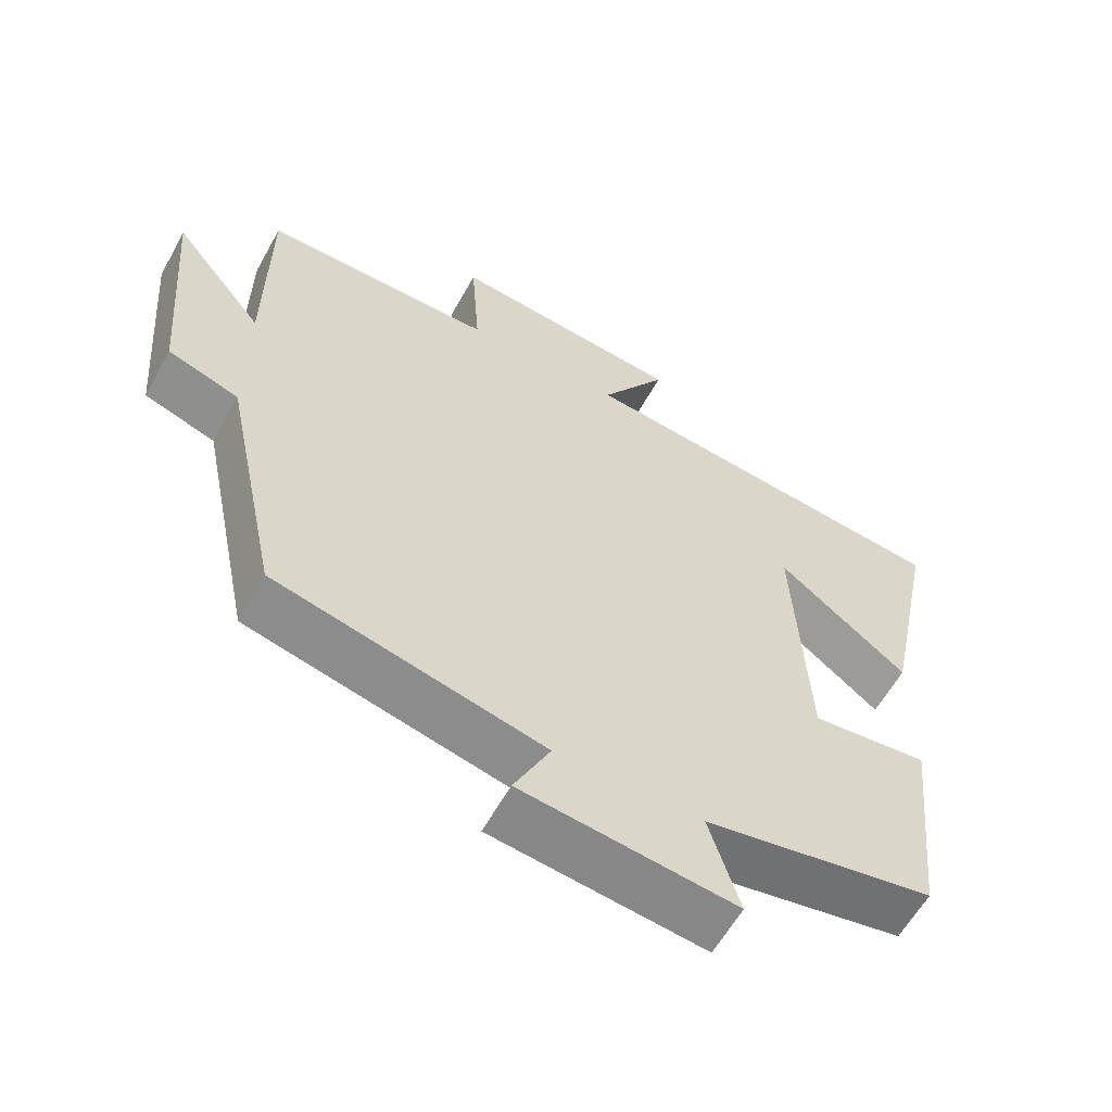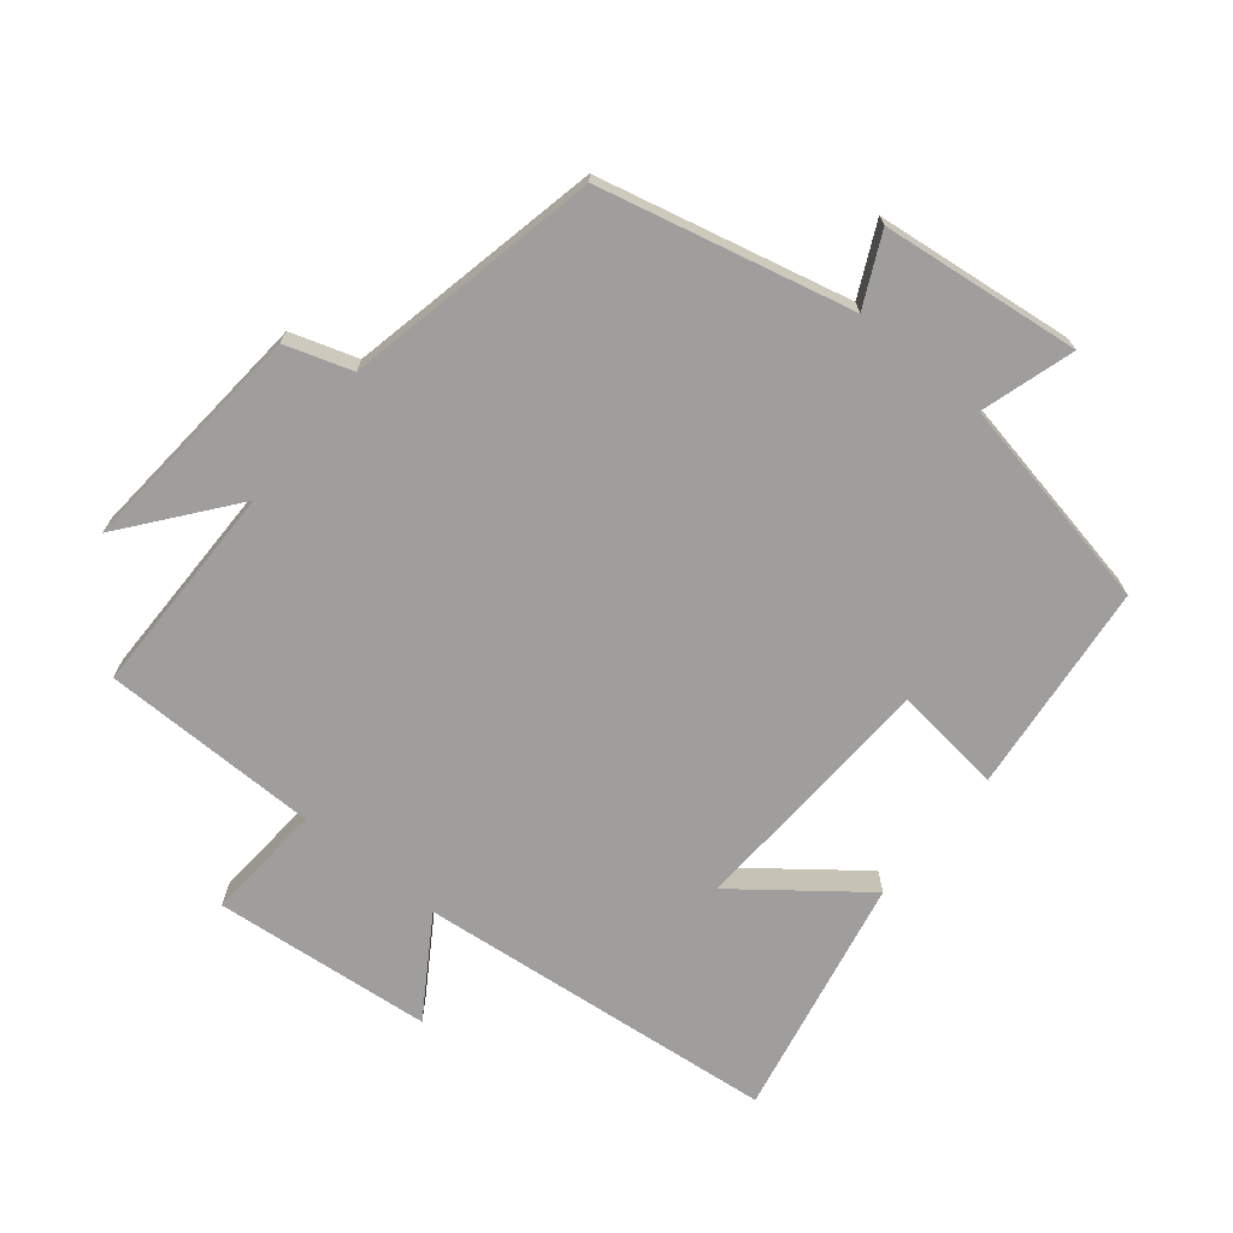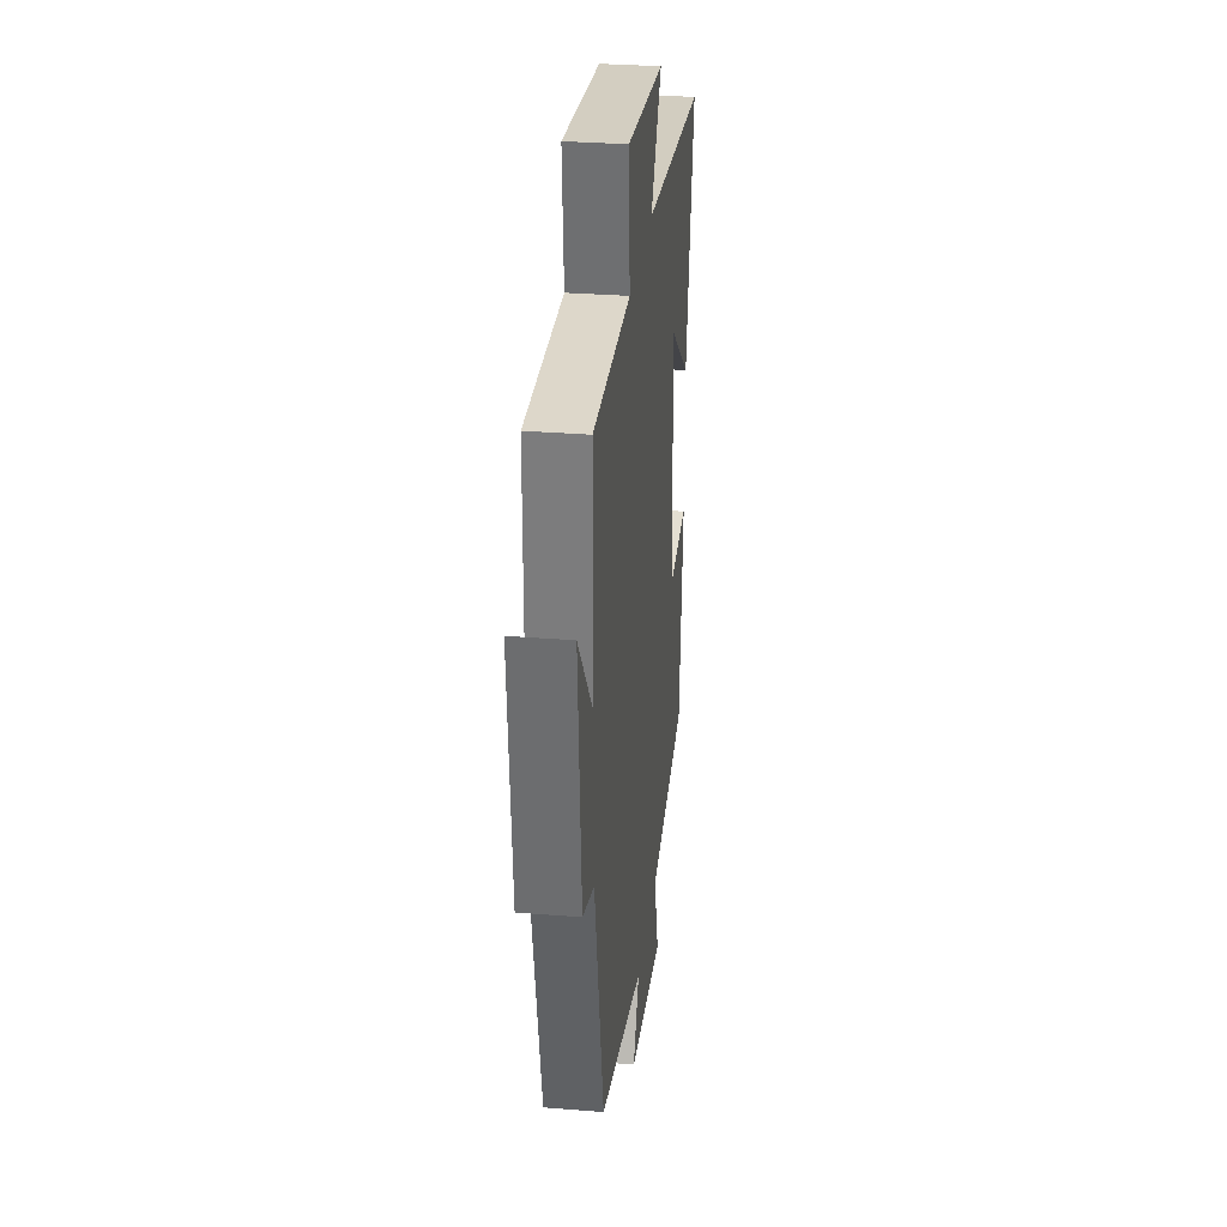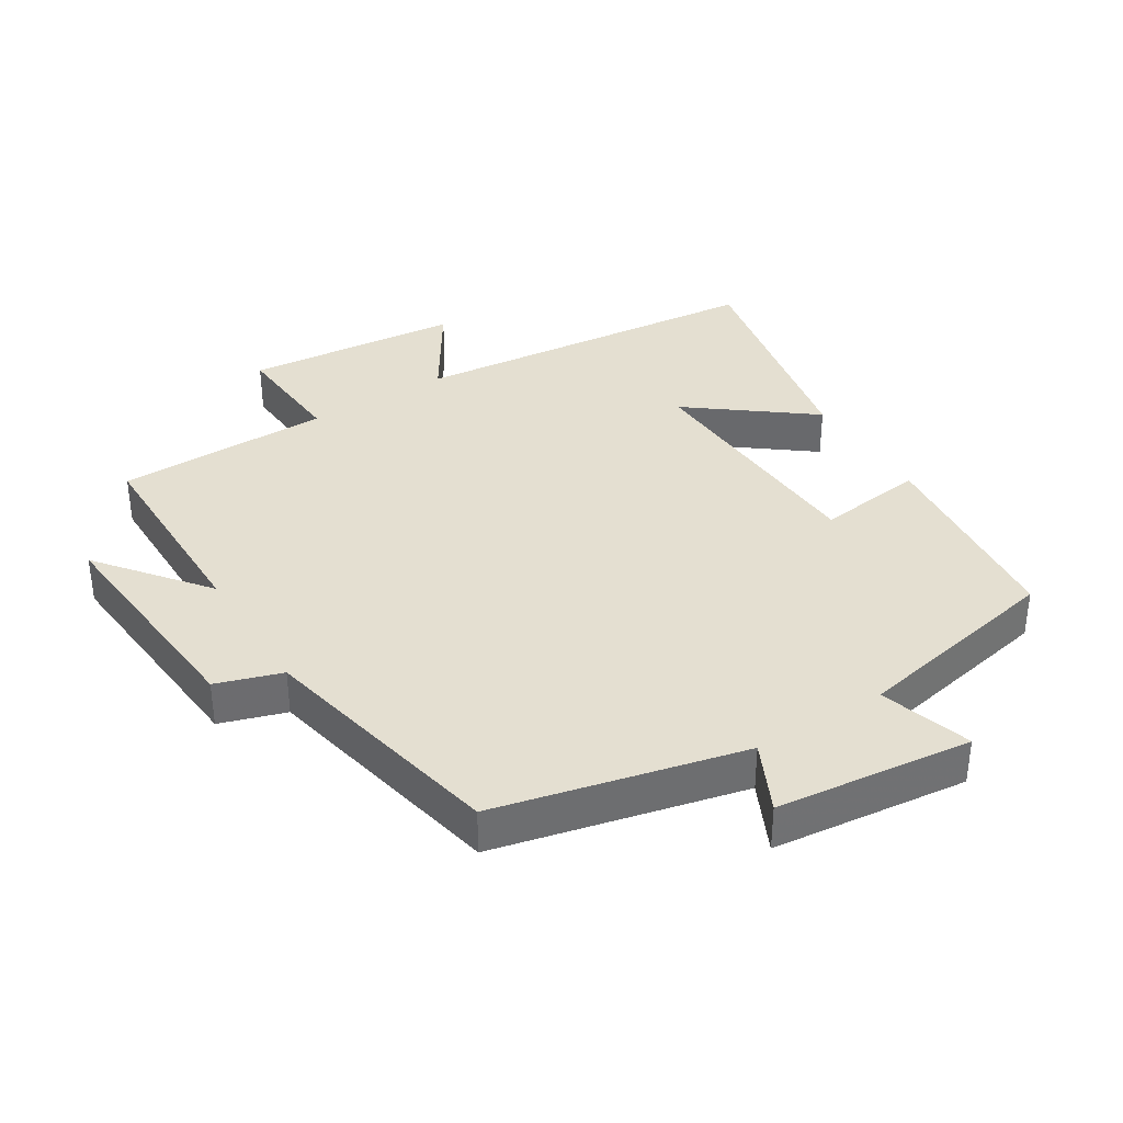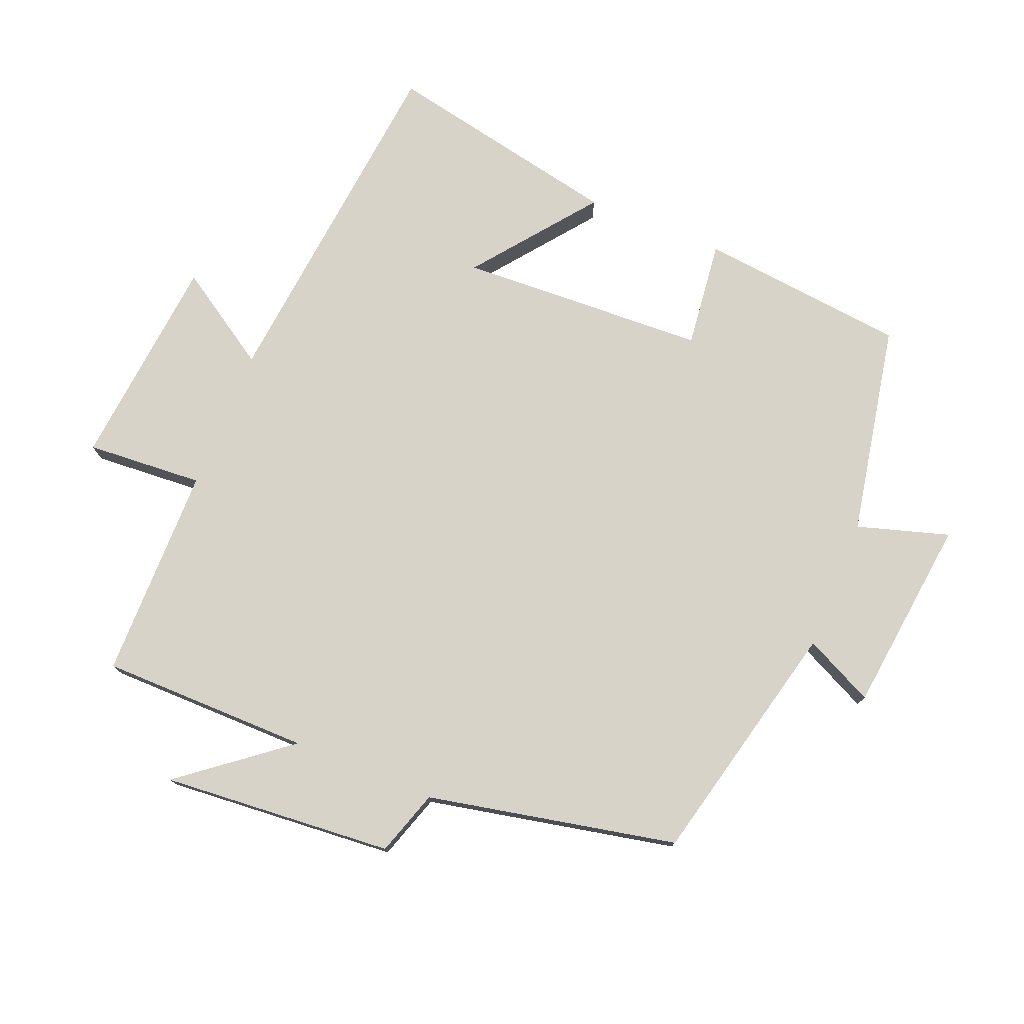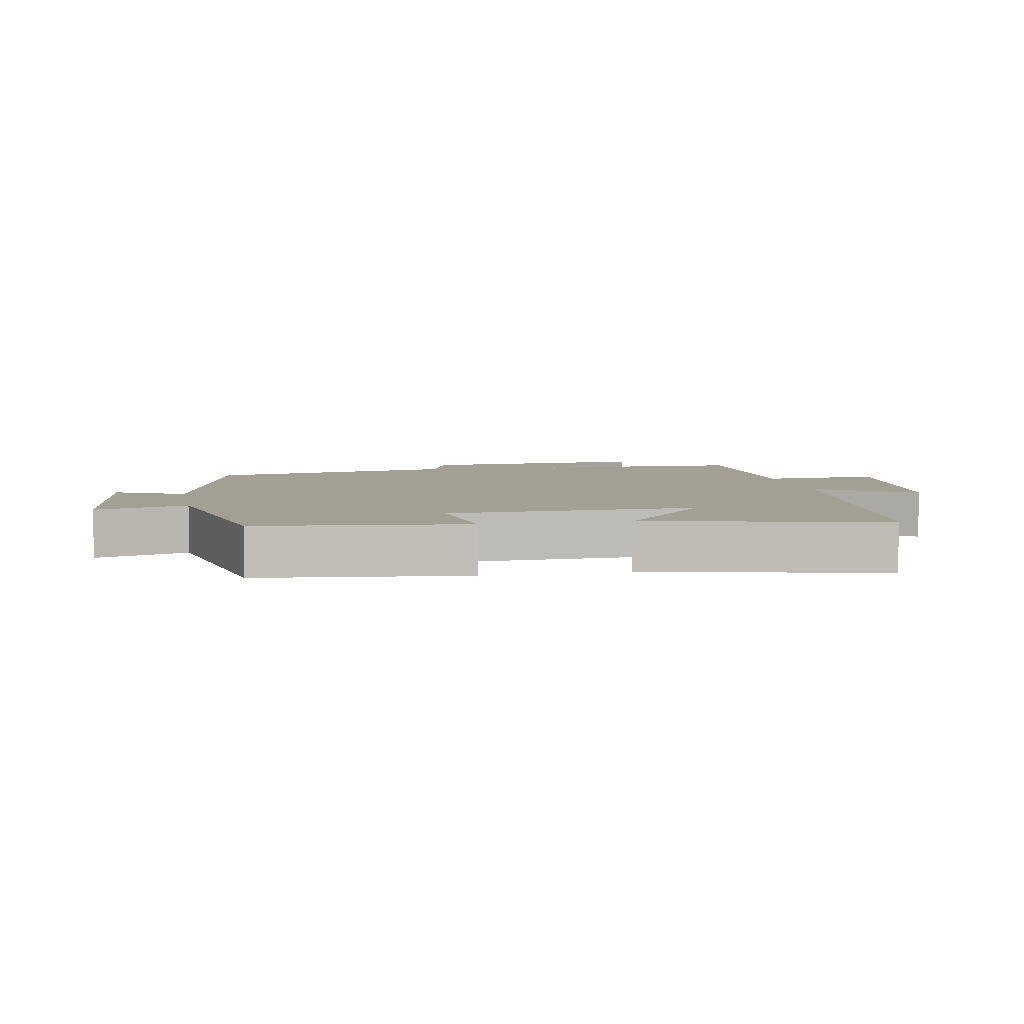
<metadata>
{"format":"obj","ext":"obj","renderer":"f3d","projection":"perspective","resolution":1024,"background":"white","views":[{"elev":-60.2,"azim":151.0,"up":"+Z"},{"elev":-70.9,"azim":140.8,"up":"+Y"},{"elev":30.6,"azim":96.7,"up":"+Z"},{"elev":36.6,"azim":147.9,"up":"+Y"},{"elev":76.7,"azim":112.2,"up":"+Y"},{"elev":5.4,"azim":-100.5,"up":"+Y"}]}
</metadata>
<code>
v 0.498 0.07 0.498
v 0.5 0.07 0.183
v 0.626 0.07 0.343
v 0.598 0.07 -0.005
v 0.5 0.07 -0.037
v 0.422 0.07 -0.412
v 0.052 0.07 -0.5
v 0.102 0.07 -0.604
v -0.192 0.07 -0.638
v -0.15 0.07 -0.5
v -0.467 0.07 -0.438
v -0.5 0.07 -0.126
v -0.339 0.07 -0.145
v -0.321 0.07 0.227
v -0.5 0.07 0.088
v -0.572 0.07 0.444
v -0.041 0.07 0.5
v -0.133 0.07 0.643
v 0.189 0.07 0.675
v 0.177 0.07 0.5
v 0.498 0 0.498
v 0.5 0 0.183
v 0.626 0 0.343
v 0.598 0 -0.005
v 0.5 0 -0.037
v 0.422 0 -0.412
v 0.052 0 -0.5
v 0.102 0 -0.604
v -0.192 0 -0.638
v -0.15 0 -0.5
v -0.467 0 -0.438
v -0.5 0 -0.126
v -0.339 0 -0.145
v -0.321 0 0.227
v -0.5 0 0.088
v -0.572 0 0.444
v -0.041 0 0.5
v -0.133 0 0.643
v 0.189 0 0.675
v 0.177 0 0.5
f 17 18 19 20
f 17 20 1 2
f 14 15 16 17
f 13 14 17 2
f 10 11 12 13
f 10 13 2
f 7 8 9 10
f 7 10 2
f 6 7 2
f 5 6 2
f 2 3 4 5
f 40 39 38 37
f 22 21 40 37
f 37 36 35 34
f 22 37 34 33
f 33 32 31 30
f 22 33 30
f 30 29 28 27
f 22 30 27
f 22 27 26
f 22 26 25
f 25 24 23 22
f 1 21 22 2
f 2 22 23 3
f 3 23 24 4
f 4 24 25 5
f 5 25 26 6
f 6 26 27 7
f 7 27 28 8
f 8 28 29 9
f 9 29 30 10
f 10 30 31 11
f 11 31 32 12
f 12 32 33 13
f 13 33 34 14
f 14 34 35 15
f 15 35 36 16
f 16 36 37 17
f 17 37 38 18
f 18 38 39 19
f 19 39 40 20
f 20 40 21 1

</code>
